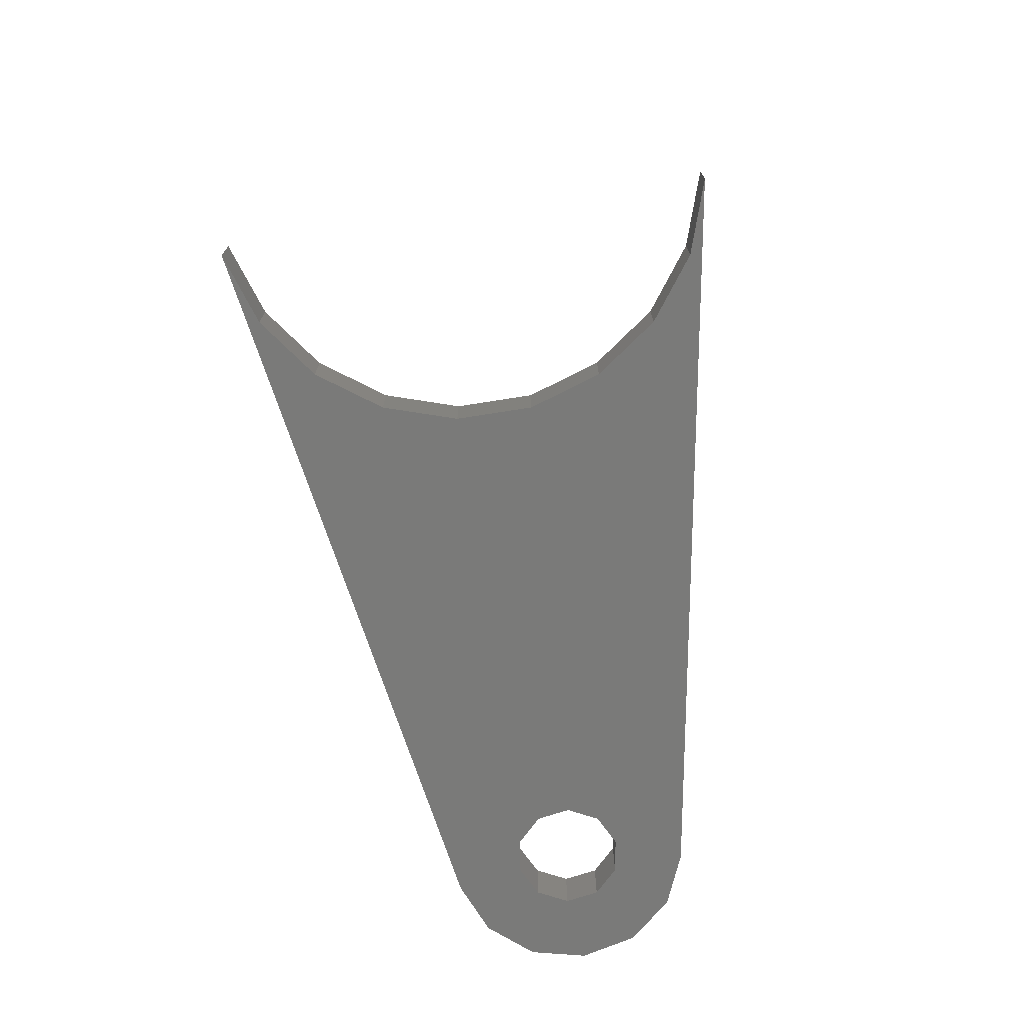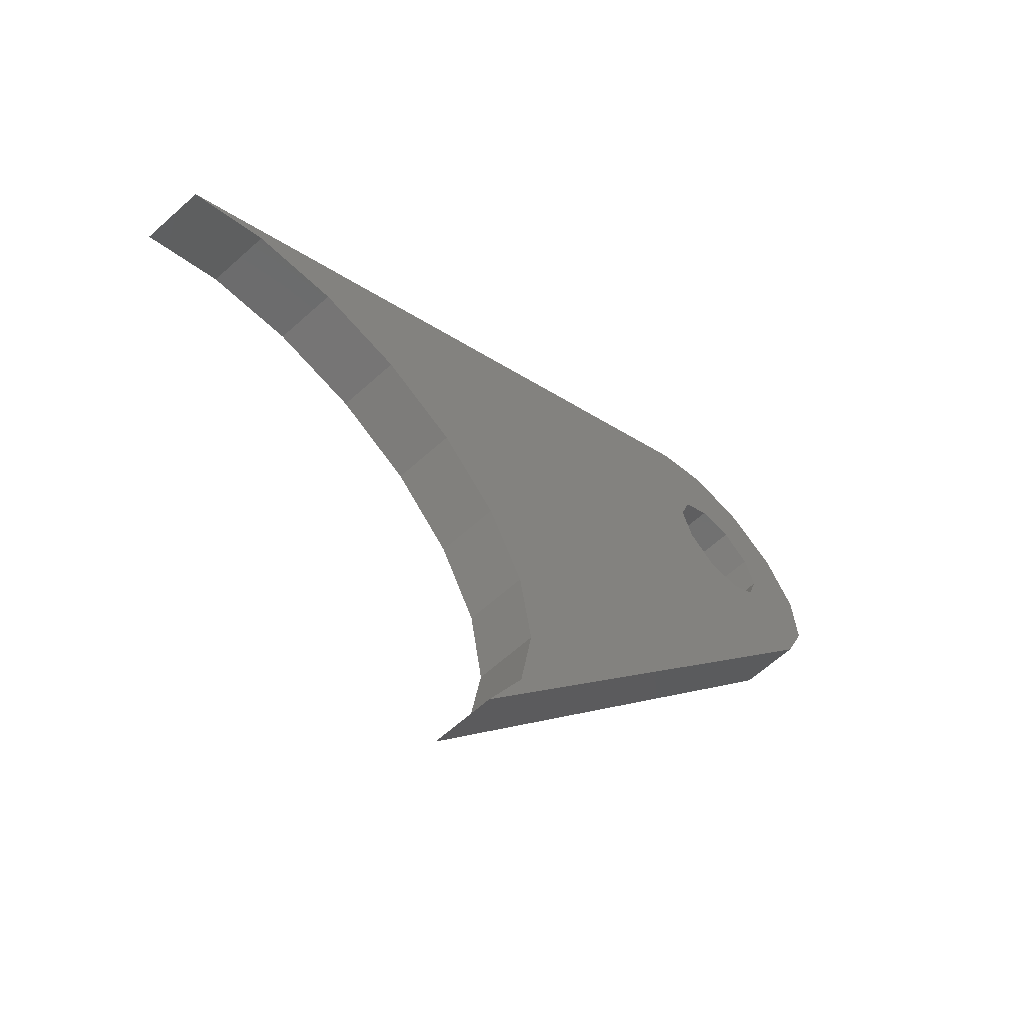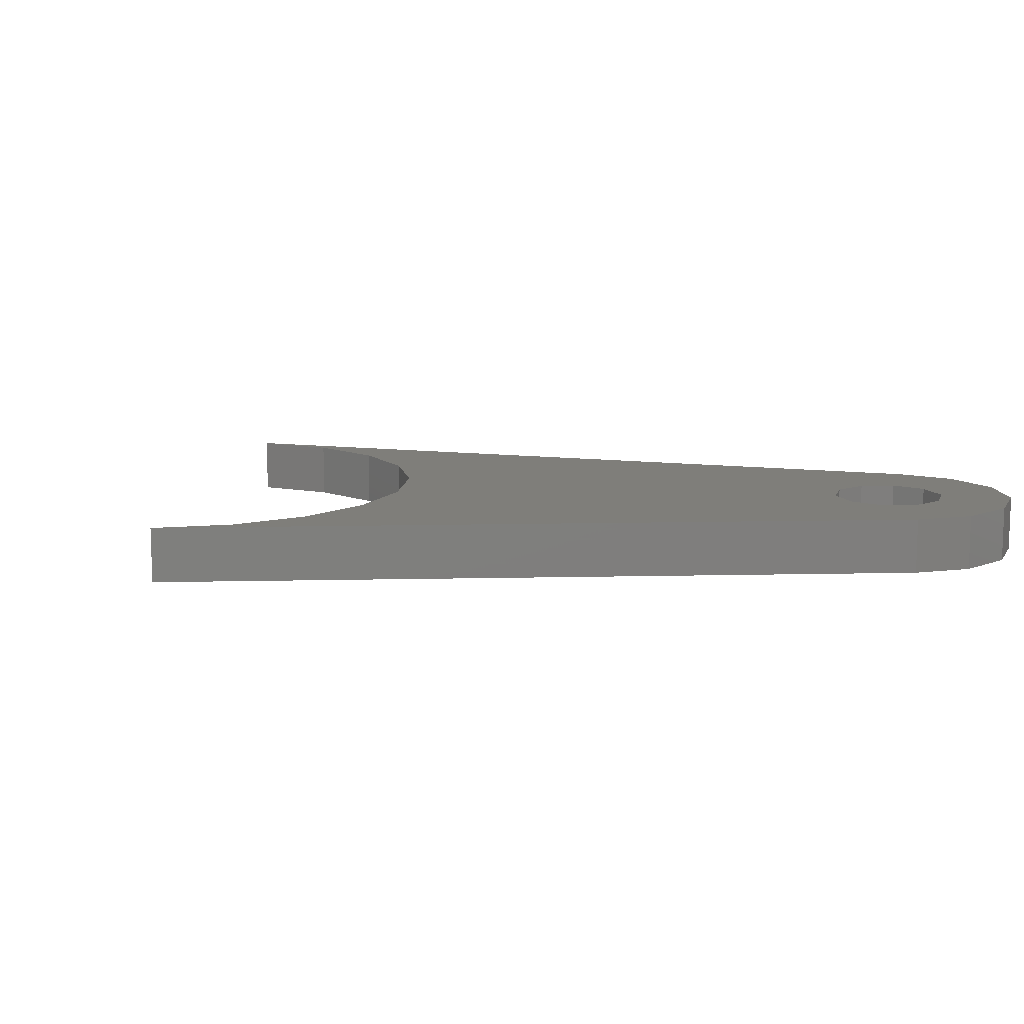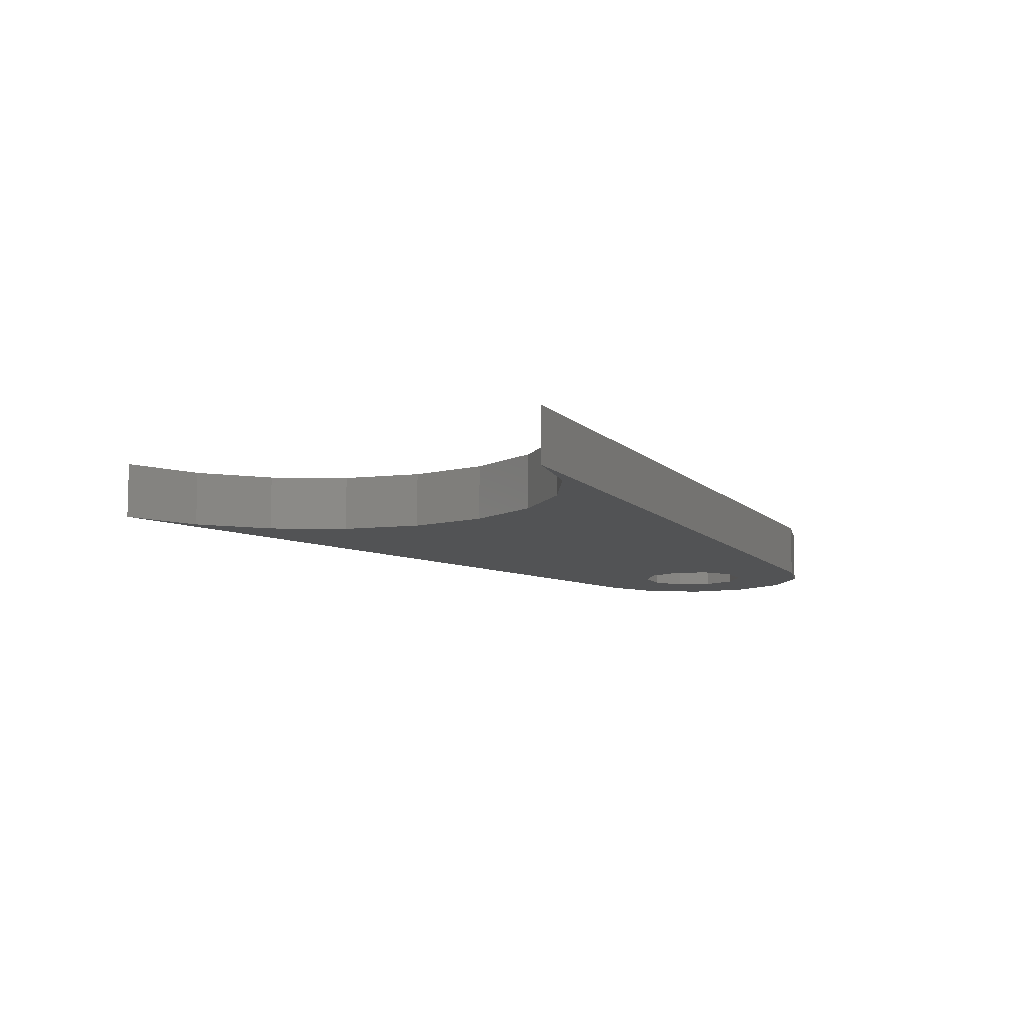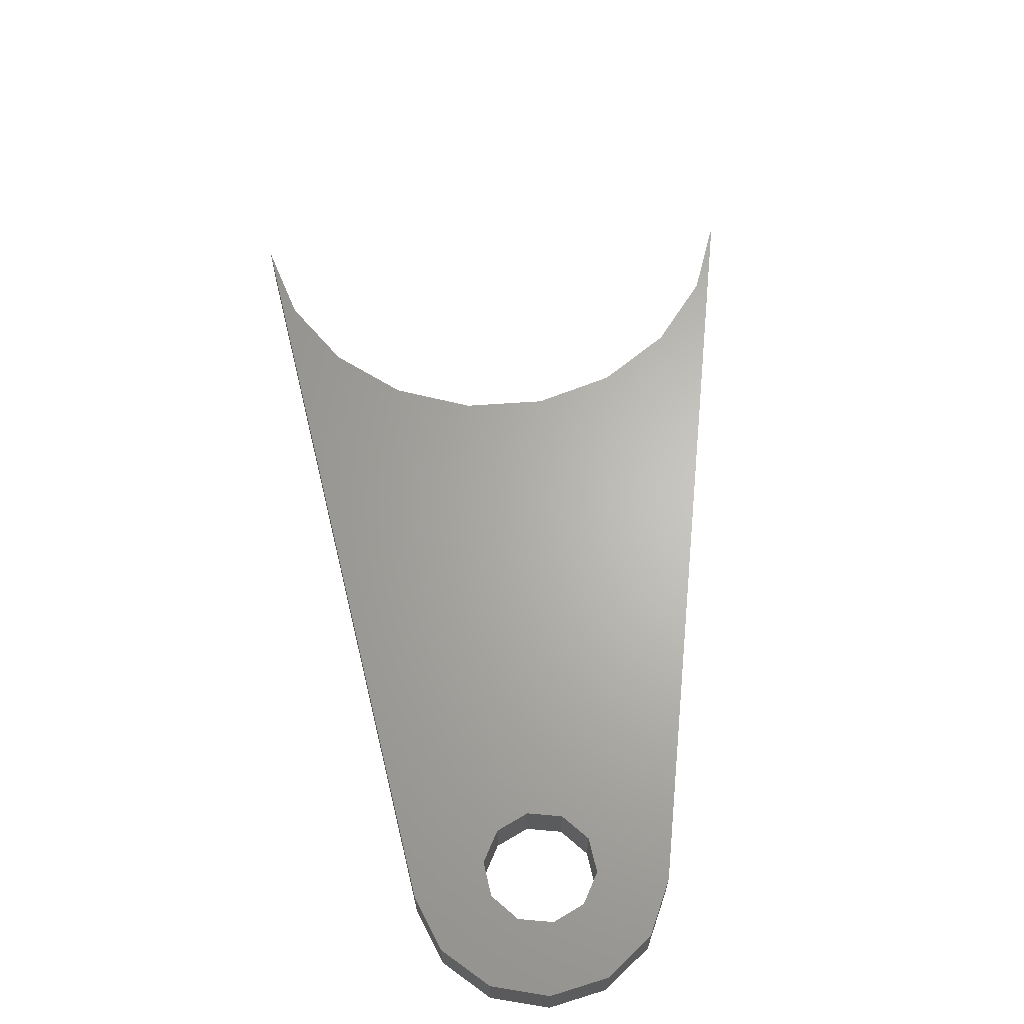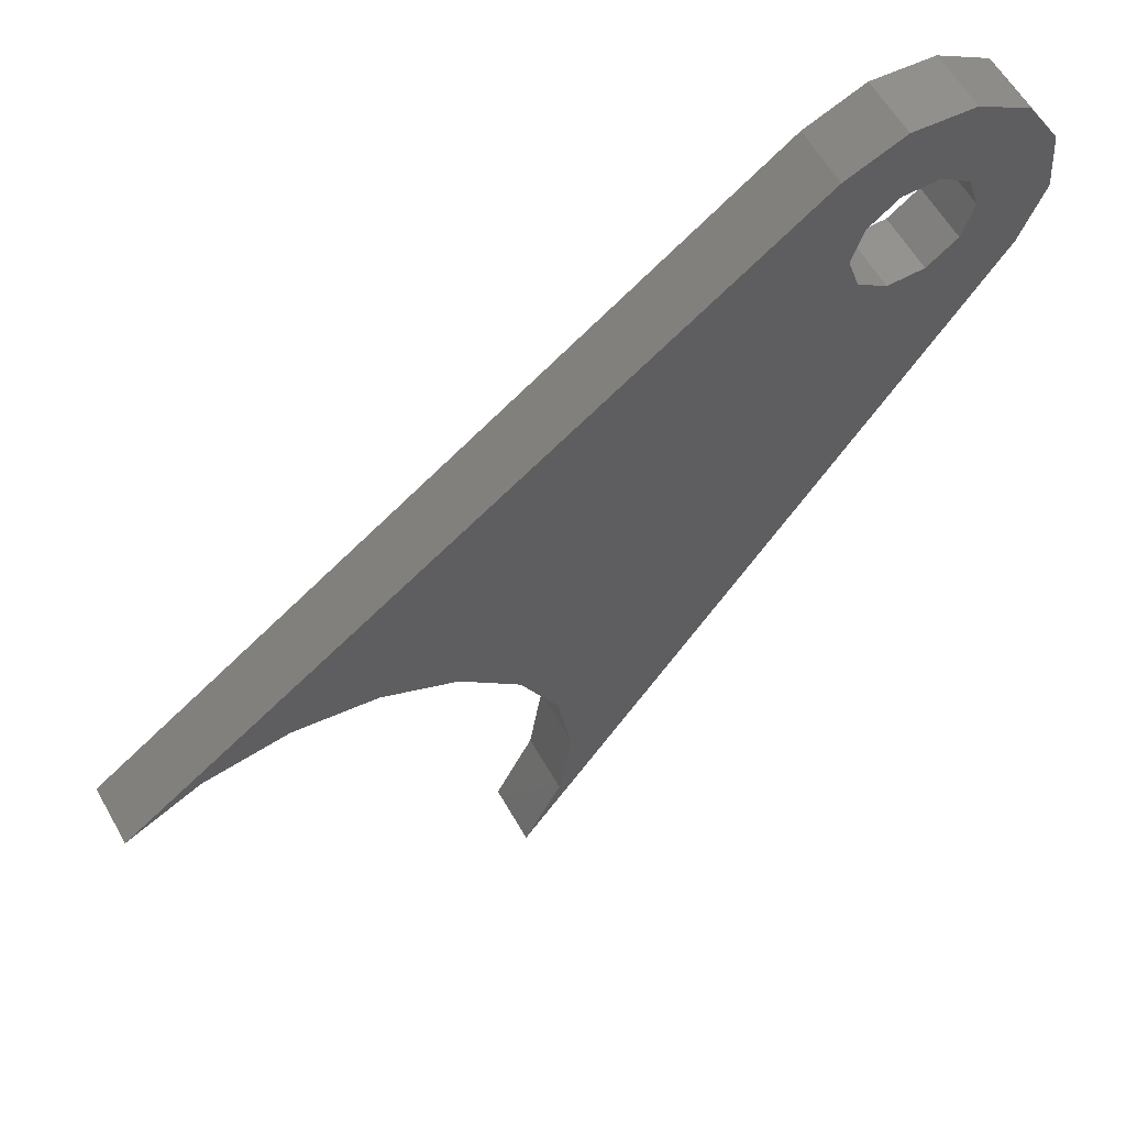
<metadata>
{"format":"stl","ext":"stl","renderer":"f3d","projection":"perspective","resolution":1024,"background":"white","views":[{"elev":-73.1,"azim":-126.0,"up":"+Y"},{"elev":-62.4,"azim":-47.4,"up":"+Z"},{"elev":11.5,"azim":-38.6,"up":"+Y"},{"elev":-9.6,"azim":-101.1,"up":"+Y"},{"elev":65.0,"azim":41.0,"up":"+Y"},{"elev":58.9,"azim":-29.3,"up":"+Z"}]}
</metadata>
<code>
# stl→obj: 54 verts, 108 faces
v -3.1 3 0
v -2.508 3 -1.822
v -34.24 3 -16.66
v 5.699 3 -4.065
v -18.6 3 -38.13
v -16.66 3 -34.24
v -16 3 -29.93
v -0.958 3 -2.948
v 0.958 3 -2.948
v 2.508 3 -1.822
v 6.92 3 -1.055
v -16.7 3 -25.64
v -18.68 3 -21.76
v -21.76 3 -18.68
v -25.64 3 -16.7
v -29.93 3 -16
v -38.13 3 -18.6
v -4.065 3 5.699
v -0.958 3 2.948
v -2.508 3 1.822
v -1.055 3 6.92
v 2.182 3 6.651
v 0.958 3 2.948
v 4.95 3 4.95
v 2.508 3 1.822
v 6.651 3 2.182
v 3.1 3 3.796e-16
v -34.24 0 -16.66
v -2.508 0 -1.822
v -3.1 0 0
v 5.699 0 -4.065
v 6.92 0 -1.055
v 2.508 0 -1.822
v 0.958 0 -2.948
v -0.958 0 -2.948
v -16 0 -29.93
v -16.66 0 -34.24
v -18.6 0 -38.13
v -29.93 0 -16
v -25.64 0 -16.7
v -21.76 0 -18.68
v -18.68 0 -21.76
v -16.7 0 -25.64
v -38.13 0 -18.6
v -2.508 0 1.822
v -0.958 0 2.948
v -4.065 0 5.699
v 3.1 0 3.796e-16
v 6.651 0 2.182
v 2.508 0 1.822
v 4.95 0 4.95
v 0.958 0 2.948
v 2.182 0 6.651
v -1.055 0 6.92
f 1 2 3
f 4 5 6
f 4 6 7
f 4 7 8
f 4 8 9
f 4 9 10
f 4 10 11
f 8 7 12
f 8 12 13
f 8 13 14
f 8 14 15
f 8 15 16
f 8 16 3
f 8 3 2
f 17 18 19
f 17 19 20
f 17 20 1
f 17 1 3
f 18 21 19
f 19 21 22
f 19 22 23
f 23 22 24
f 23 24 25
f 25 24 26
f 25 26 27
f 27 26 11
f 27 11 10
f 28 29 30
f 31 32 33
f 31 33 34
f 31 34 35
f 31 35 36
f 31 36 37
f 31 37 38
f 35 29 28
f 35 28 39
f 35 39 40
f 35 40 41
f 35 41 42
f 35 42 43
f 35 43 36
f 44 28 30
f 44 30 45
f 44 45 46
f 44 46 47
f 33 32 48
f 48 32 49
f 48 49 50
f 50 49 51
f 50 51 52
f 52 51 53
f 52 53 46
f 46 53 54
f 46 54 47
f 52 25 50
f 50 25 27
f 50 27 48
f 25 52 23
f 23 52 46
f 23 46 19
f 19 46 45
f 19 45 20
f 20 45 30
f 20 30 1
f 35 2 29
f 29 2 1
f 29 1 30
f 2 35 8
f 8 35 34
f 8 34 9
f 9 34 33
f 9 33 10
f 10 33 48
f 10 48 27
f 18 17 47
f 47 17 44
f 42 12 43
f 43 12 7
f 43 7 36
f 36 7 6
f 36 6 37
f 37 6 5
f 37 5 38
f 12 42 13
f 13 42 41
f 13 41 14
f 14 41 40
f 14 40 15
f 15 40 39
f 15 39 16
f 16 39 28
f 16 28 3
f 3 28 44
f 3 44 17
f 4 31 5
f 5 31 38
f 31 4 32
f 32 4 11
f 32 11 49
f 49 11 26
f 49 26 51
f 51 26 24
f 51 24 53
f 53 24 22
f 53 22 54
f 54 22 21
f 54 21 47
f 47 21 18

</code>
